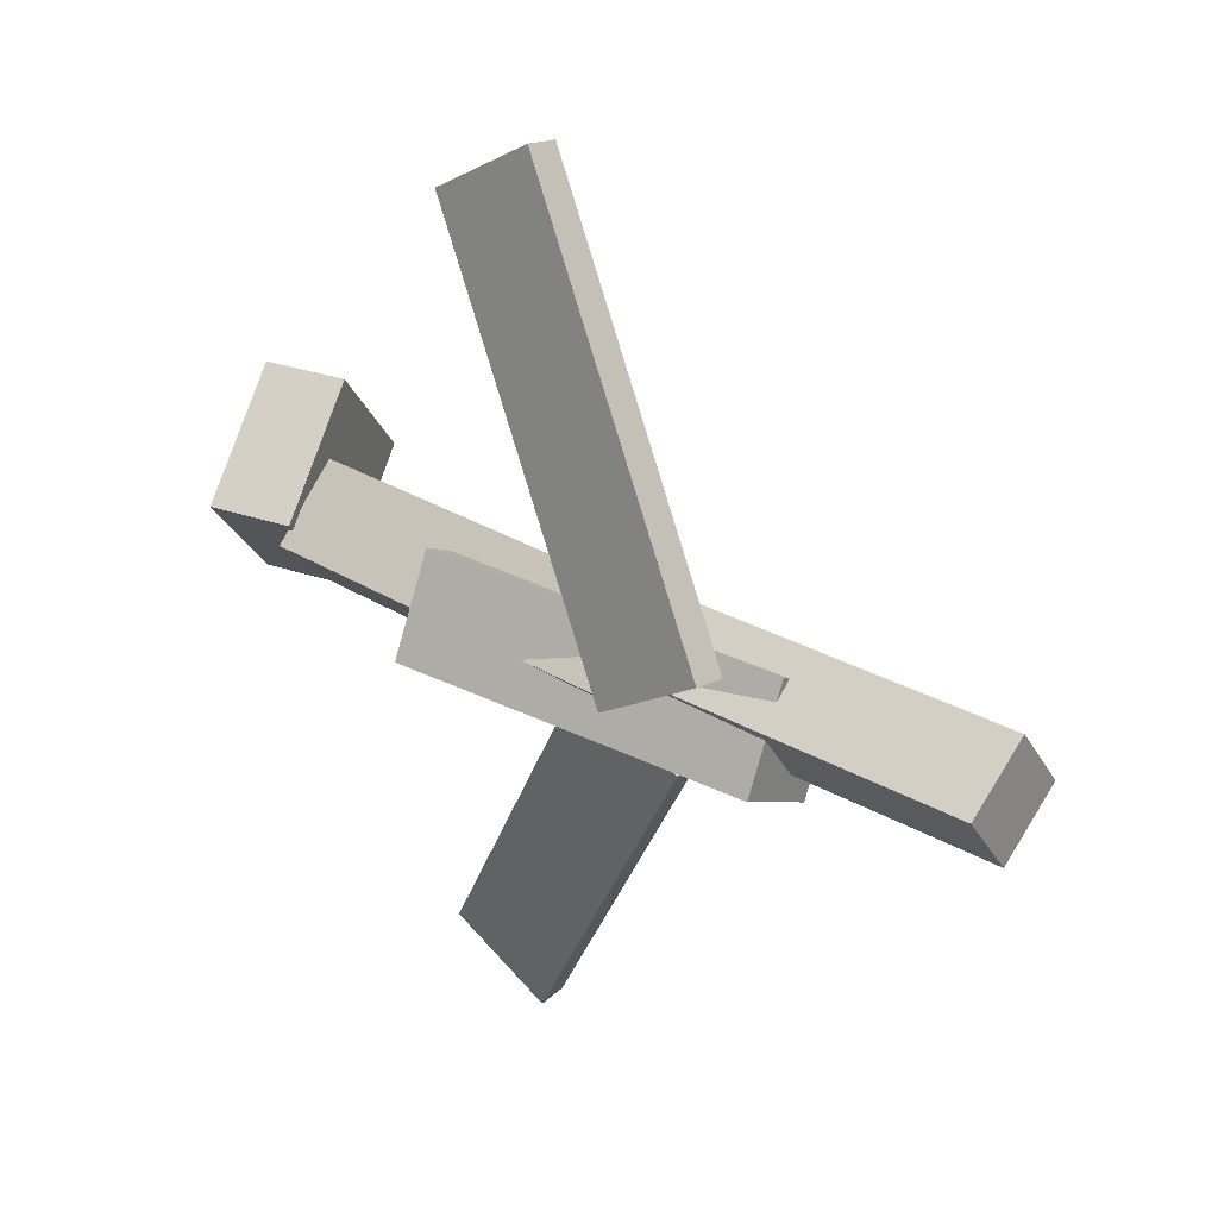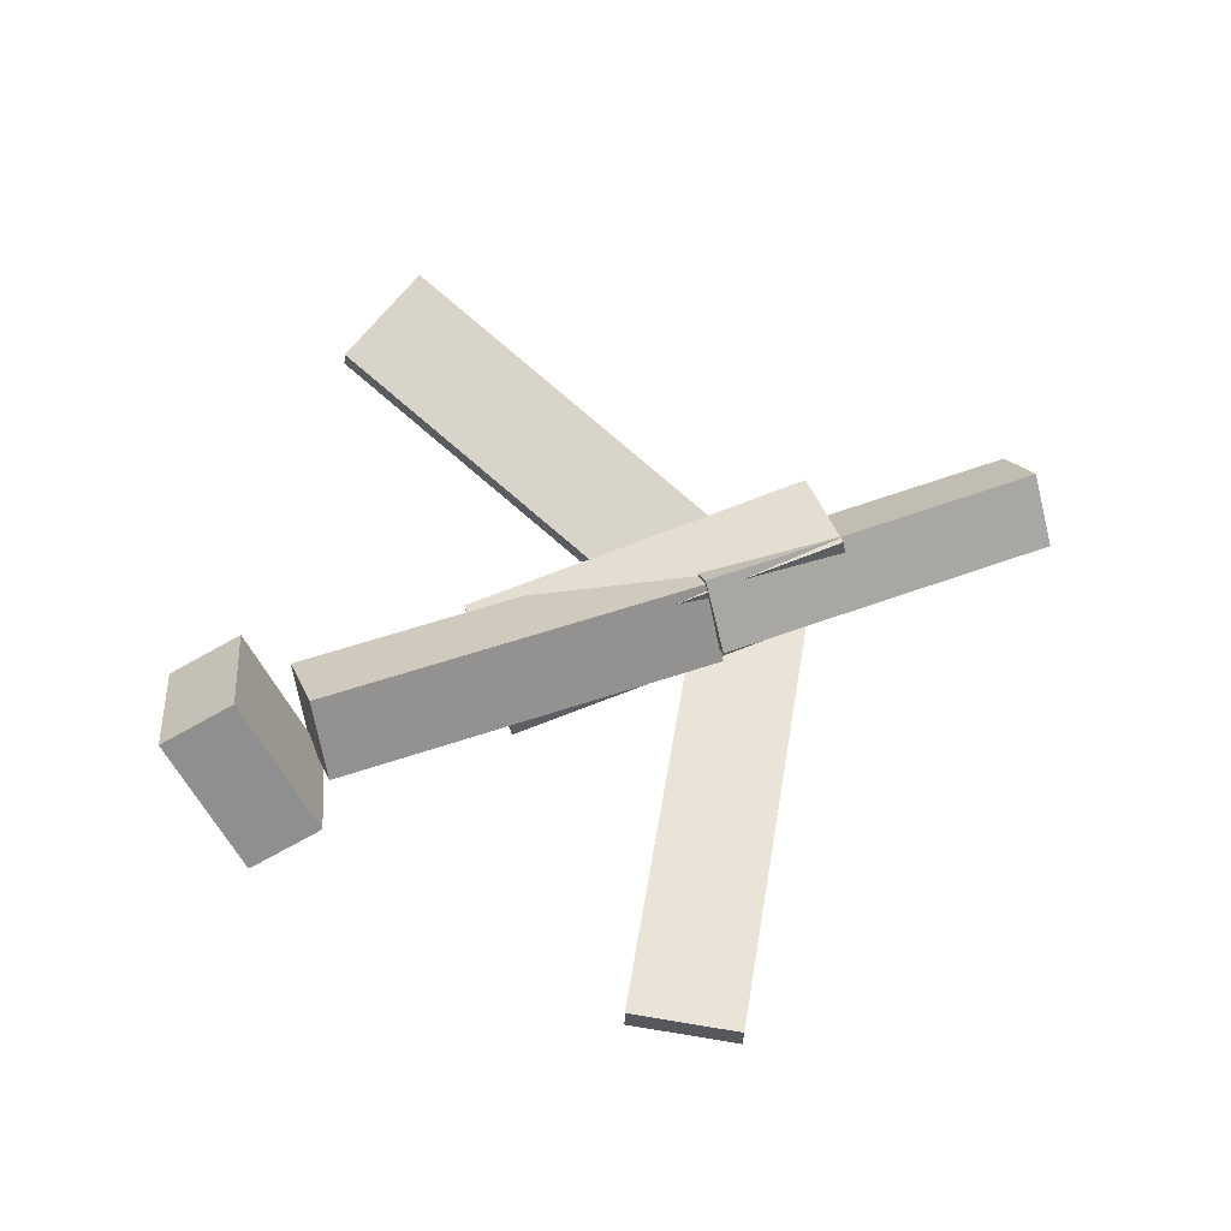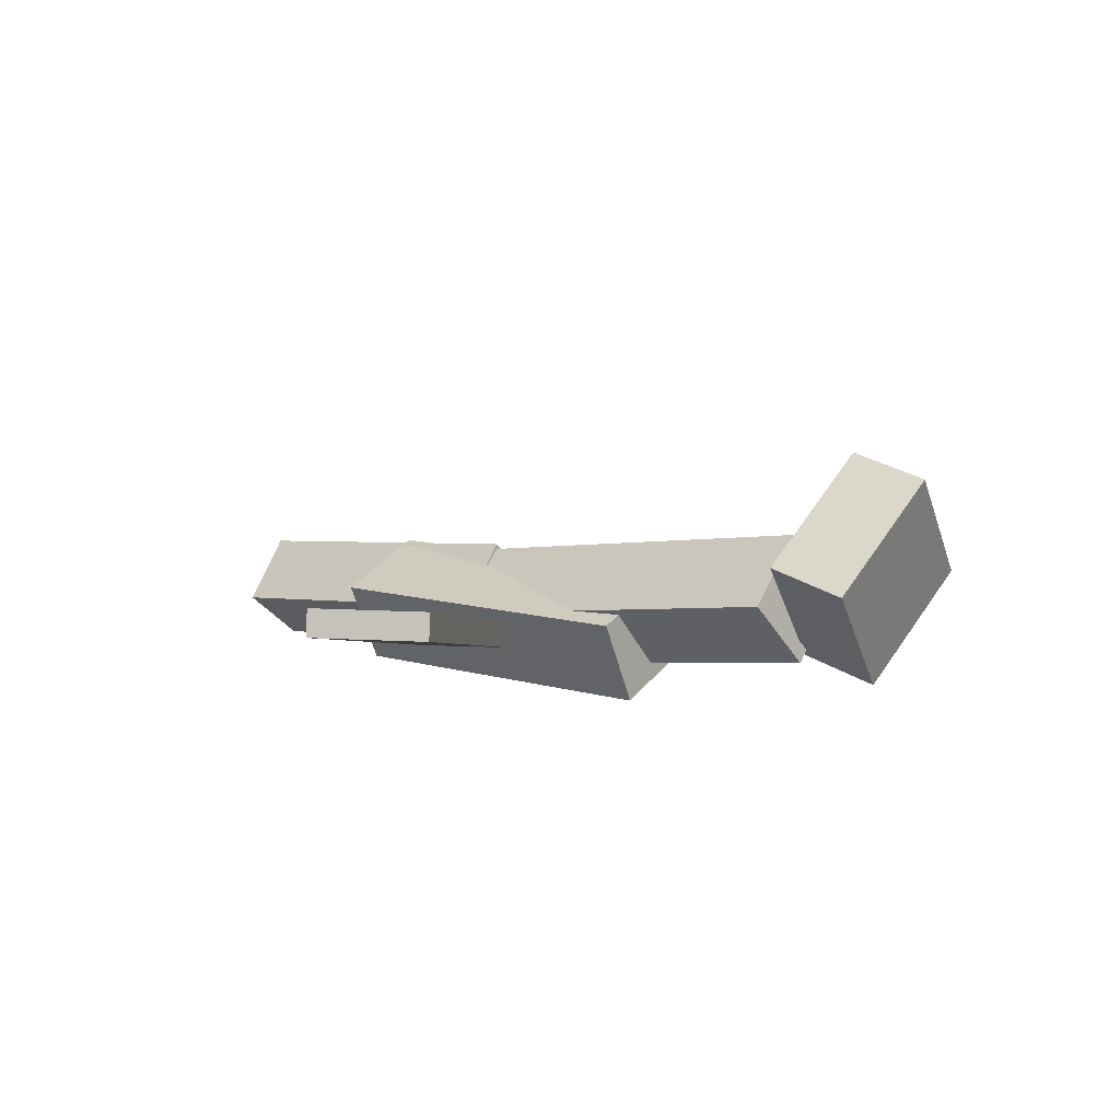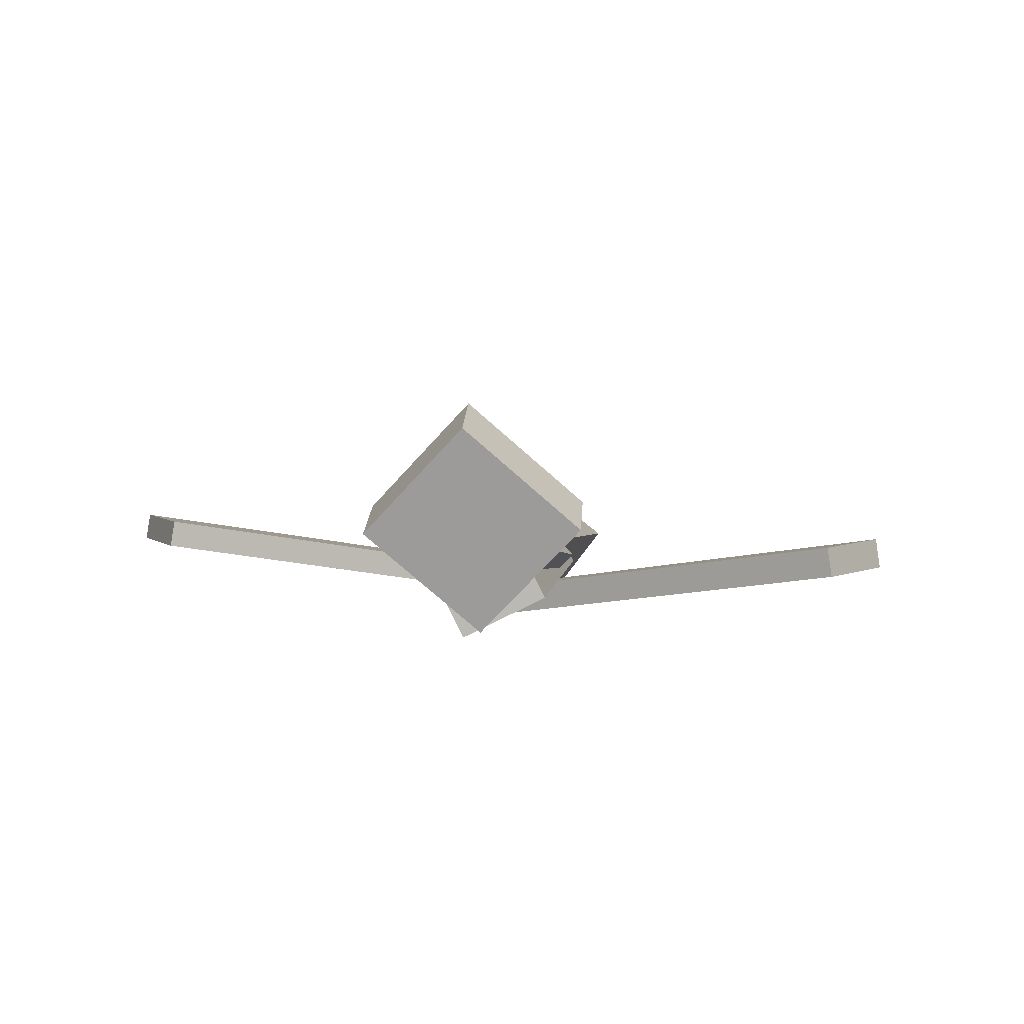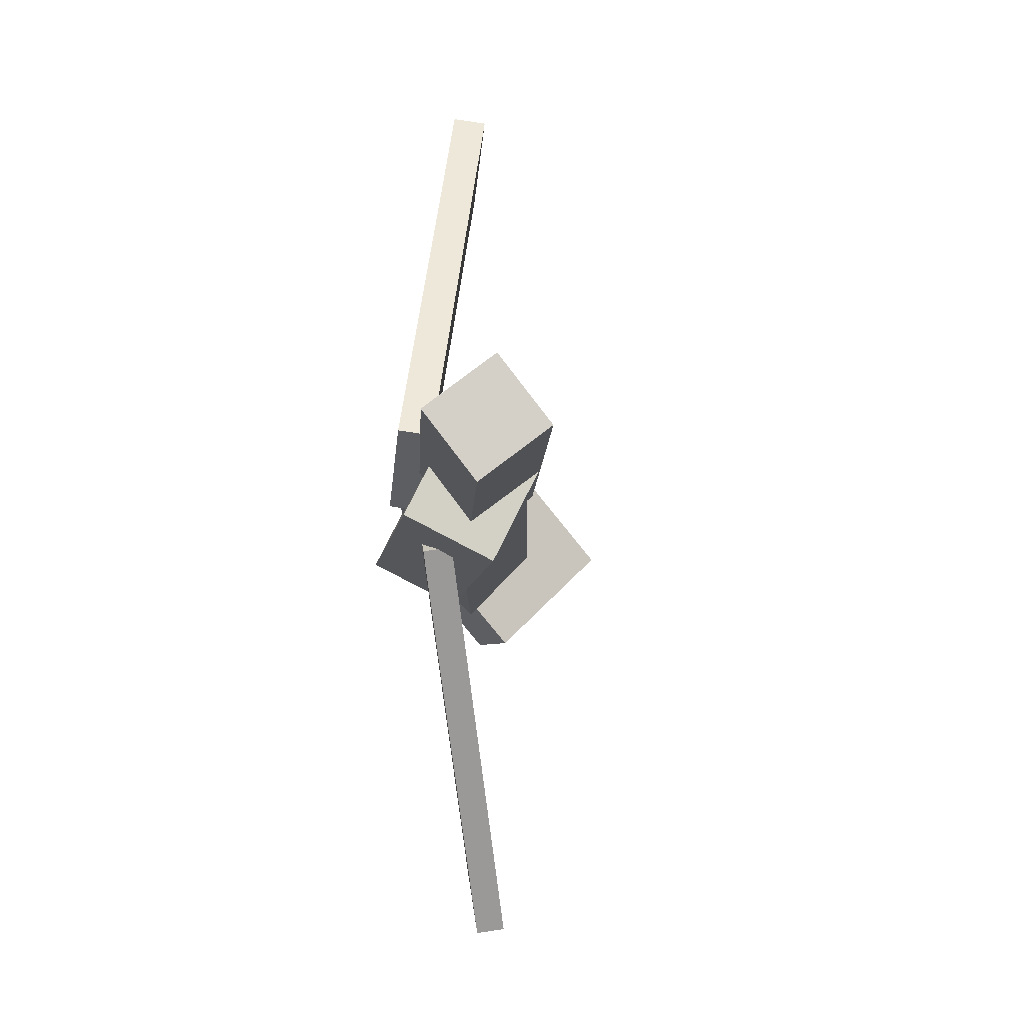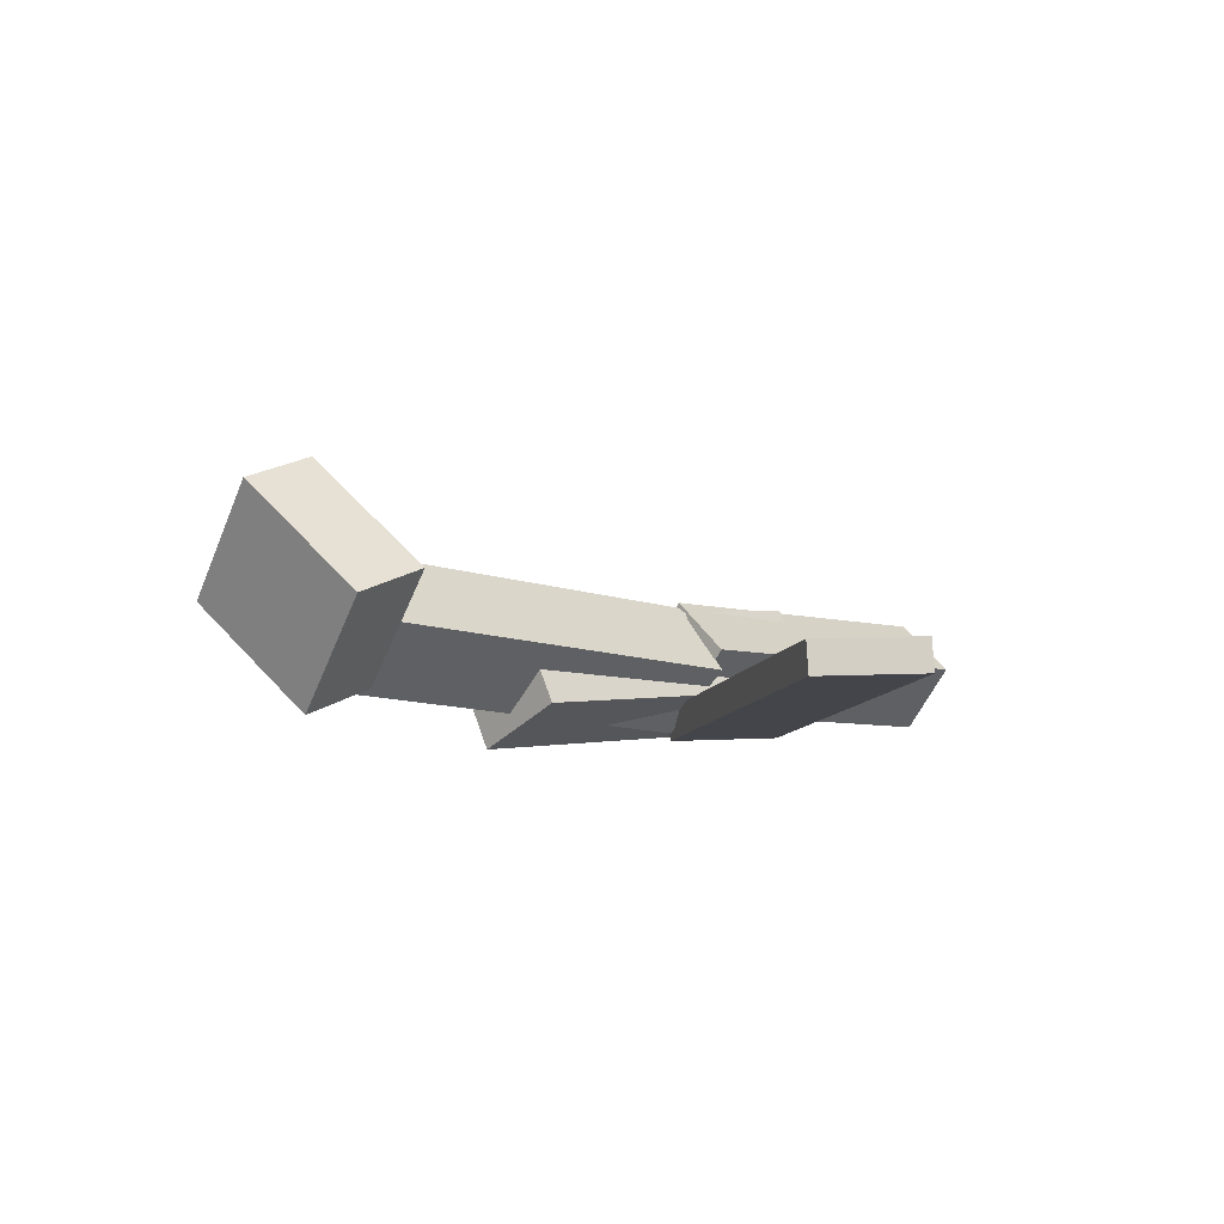
<metadata>
{"format":"obj","ext":"obj","renderer":"f3d","projection":"perspective","resolution":1024,"background":"white","views":[{"elev":28.4,"azim":38.8,"up":"+Z"},{"elev":70.3,"azim":-21.1,"up":"+Y"},{"elev":6.7,"azim":-139.5,"up":"+Y"},{"elev":3.8,"azim":-83.4,"up":"+Y"},{"elev":-8.4,"azim":84.1,"up":"+Z"},{"elev":-0.9,"azim":-44.9,"up":"+Y"}]}
</metadata>
<code>
v 0.1245 -0.06107 -0.04941
v 0.04918 -0.06144 -0.006353
v 0.1229 -0.08103 -0.05237
v 0.04758 -0.0814 -0.009318
v -0.0303 -0.008515 -0.3198
v -0.1056 -0.00888 -0.2767
v -0.0319 -0.02847 -0.3228
v -0.1072 -0.02884 -0.2797
f 1.0 7.0 5.0
f 1.0 3.0 7.0
f 1.0 4.0 3.0
f 1.0 2.0 4.0
f 3.0 8.0 7.0
f 3.0 4.0 8.0
f 5.0 7.0 8.0
f 5.0 8.0 6.0
f 1.0 5.0 6.0
f 1.0 6.0 2.0
f 2.0 6.0 8.0
f 2.0 8.0 4.0
v -0.08734 -0.07076 0.03213
v 0.1873 -0.06456 0.03235
v -0.0887 -0.009412 0.001314
v 0.186 -0.003212 0.001528
v -0.08651 -0.105 -0.0361
v 0.1881 -0.09882 -0.03589
v -0.08787 -0.04367 -0.06692
v 0.1868 -0.03747 -0.06671
f 9.0 15.0 13.0
f 9.0 11.0 15.0
f 9.0 12.0 11.0
f 9.0 10.0 12.0
f 11.0 16.0 15.0
f 11.0 12.0 16.0
f 13.0 15.0 16.0
f 13.0 16.0 14.0
f 9.0 13.0 14.0
f 9.0 14.0 10.0
f 10.0 14.0 16.0
f 10.0 16.0 12.0
v -0.2227 -0.01751 -0.06052
v -0.229 -0.06337 -0.01495
v -0.2188 0.03011 -0.01206
v -0.225 -0.01575 0.03351
v 0.079 -0.05072 -0.05247
v 0.07273 -0.09658 -0.006894
v 0.08294 -0.003092 -0.004007
v 0.07668 -0.04895 0.04157
f 17.0 23.0 21.0
f 17.0 19.0 23.0
f 17.0 20.0 19.0
f 17.0 18.0 20.0
f 19.0 24.0 23.0
f 19.0 20.0 24.0
f 21.0 23.0 24.0
f 21.0 24.0 22.0
f 17.0 21.0 22.0
f 17.0 22.0 18.0
f 18.0 22.0 24.0
f 18.0 24.0 20.0
v 0.3409 -0.04989 0.04506
v 0.3439 -0.01487 -0.0009345
v 0.07668 -0.03365 0.04068
v 0.0796 0.001358 -0.005317
v 0.3386 -0.09734 0.008789
v 0.3415 -0.06233 -0.03721
v 0.07437 -0.08111 0.004406
v 0.07728 -0.0461 -0.04159
f 25.0 31.0 29.0
f 25.0 27.0 31.0
f 25.0 28.0 27.0
f 25.0 26.0 28.0
f 27.0 32.0 31.0
f 27.0 28.0 32.0
f 29.0 31.0 32.0
f 29.0 32.0 30.0
f 25.0 29.0 30.0
f 25.0 30.0 26.0
f 26.0 30.0 32.0
f 26.0 32.0 28.0
v -0.2488 0.01456 -0.08245
v -0.3065 -0.002099 -0.07908
v -0.2669 0.09243 -0.00684
v -0.3246 0.07577 -0.003475
v -0.2225 -0.05965 0.0002722
v -0.2802 -0.07631 0.003637
v -0.2406 0.01822 0.07588
v -0.2983 0.001556 0.07924
f 33.0 39.0 37.0
f 33.0 35.0 39.0
f 33.0 36.0 35.0
f 33.0 34.0 36.0
f 35.0 40.0 39.0
f 35.0 36.0 40.0
f 37.0 39.0 40.0
f 37.0 40.0 38.0
f 33.0 37.0 38.0
f 33.0 38.0 34.0
f 34.0 38.0 40.0
f 34.0 40.0 36.0
v 0.1512 -0.1011 0.02911
v 0.07886 -0.1027 -0.01385
v 0.1527 -0.07739 0.02564
v 0.08039 -0.07903 -0.01733
v -0.01675 -0.049 0.3099
v -0.08908 -0.05063 0.2669
v -0.01522 -0.02533 0.3064
v -0.08755 -0.02696 0.2634
f 41.0 47.0 45.0
f 41.0 43.0 47.0
f 41.0 44.0 43.0
f 41.0 42.0 44.0
f 43.0 48.0 47.0
f 43.0 44.0 48.0
f 45.0 47.0 48.0
f 45.0 48.0 46.0
f 41.0 45.0 46.0
f 41.0 46.0 42.0
f 42.0 46.0 48.0
f 42.0 48.0 44.0

</code>
